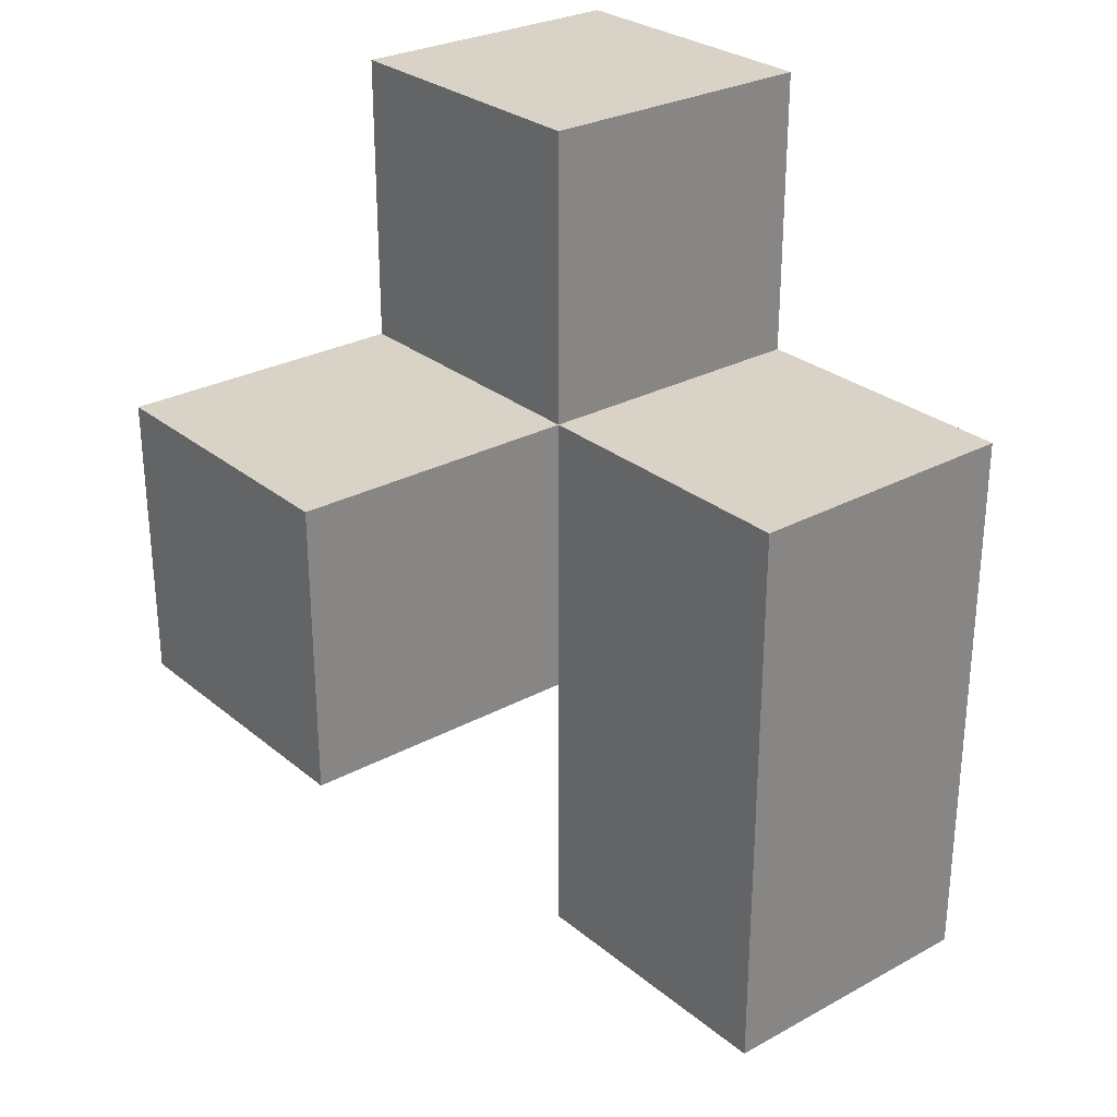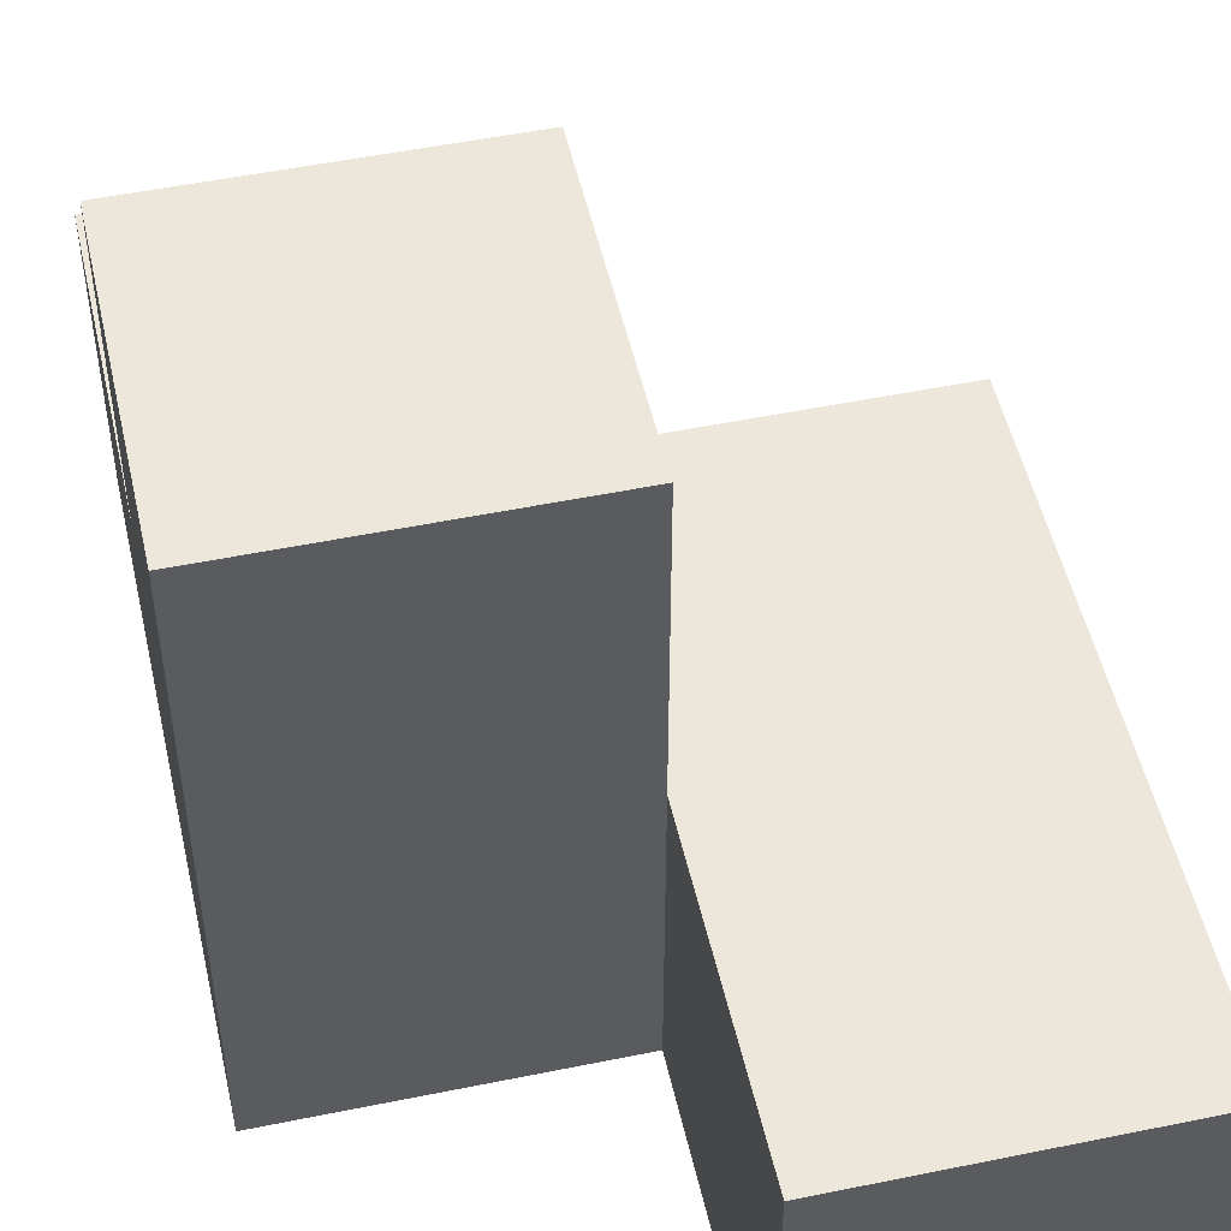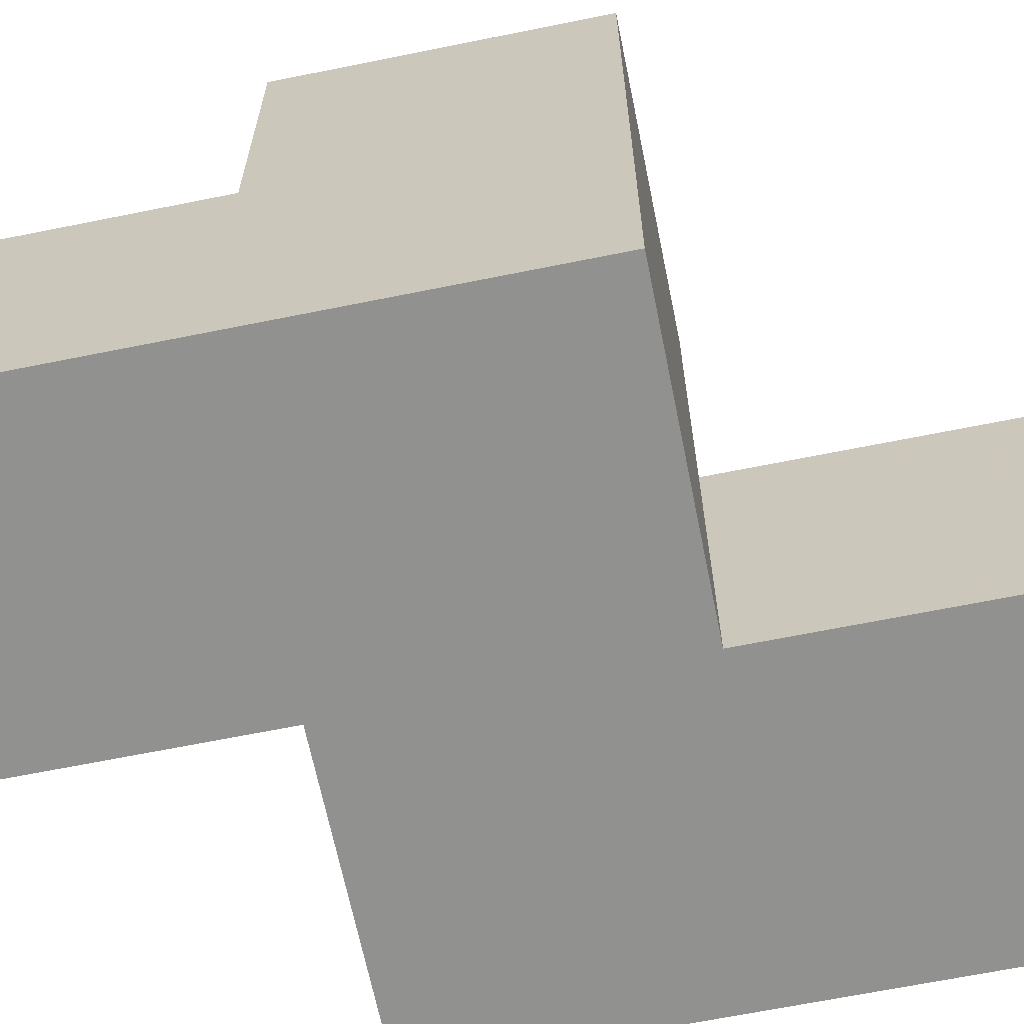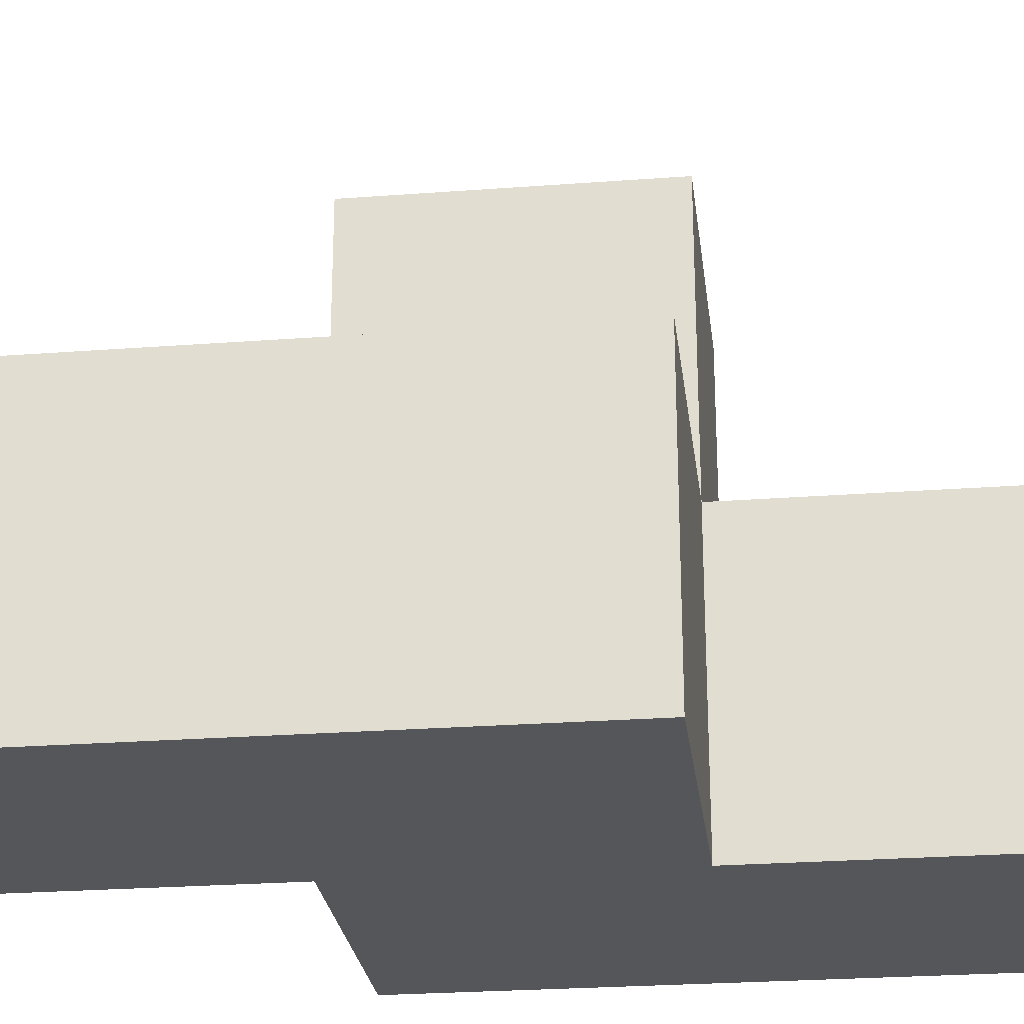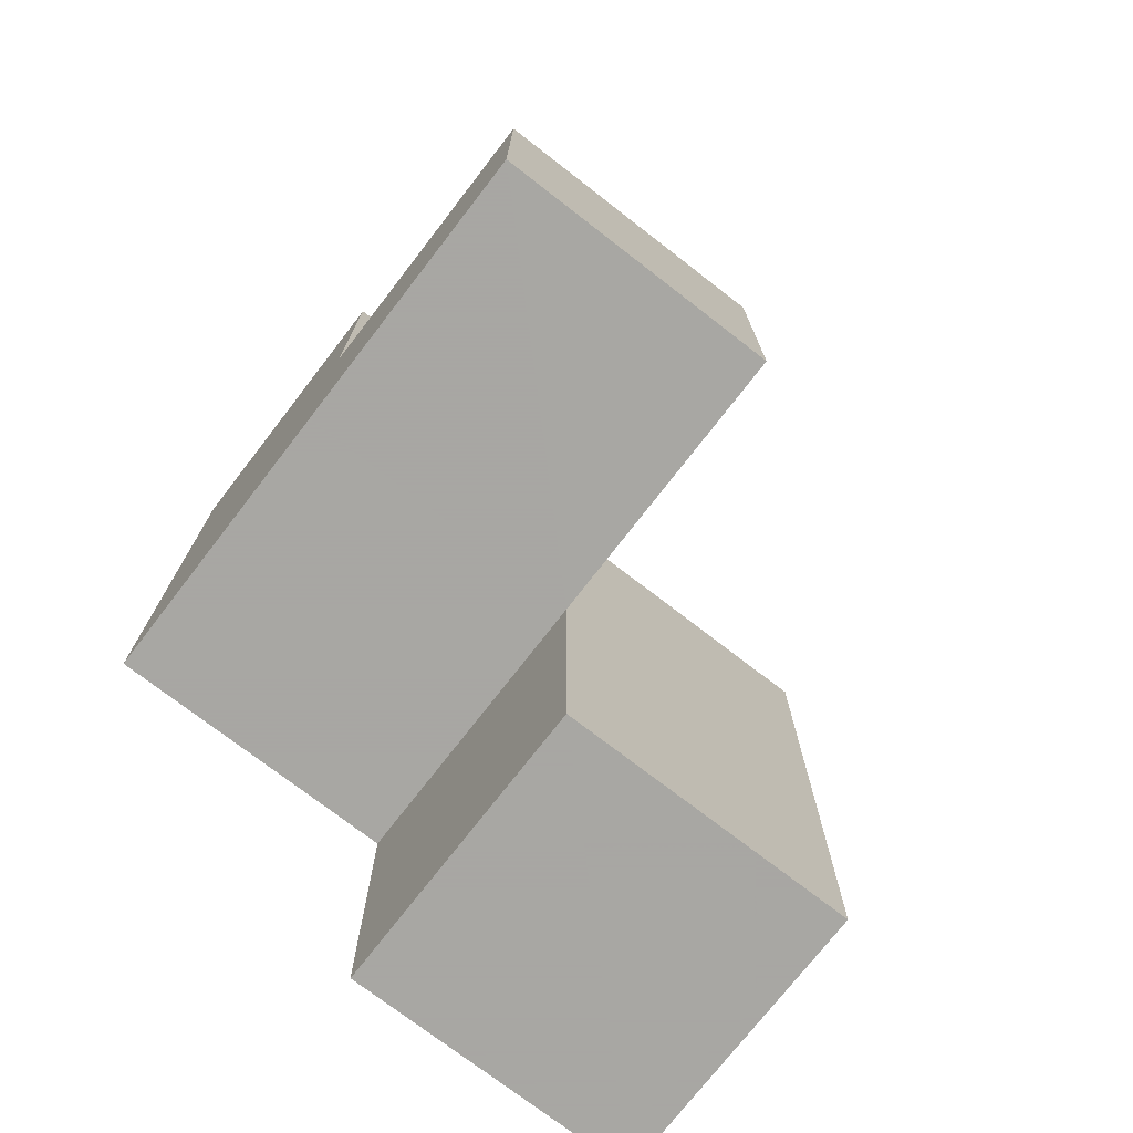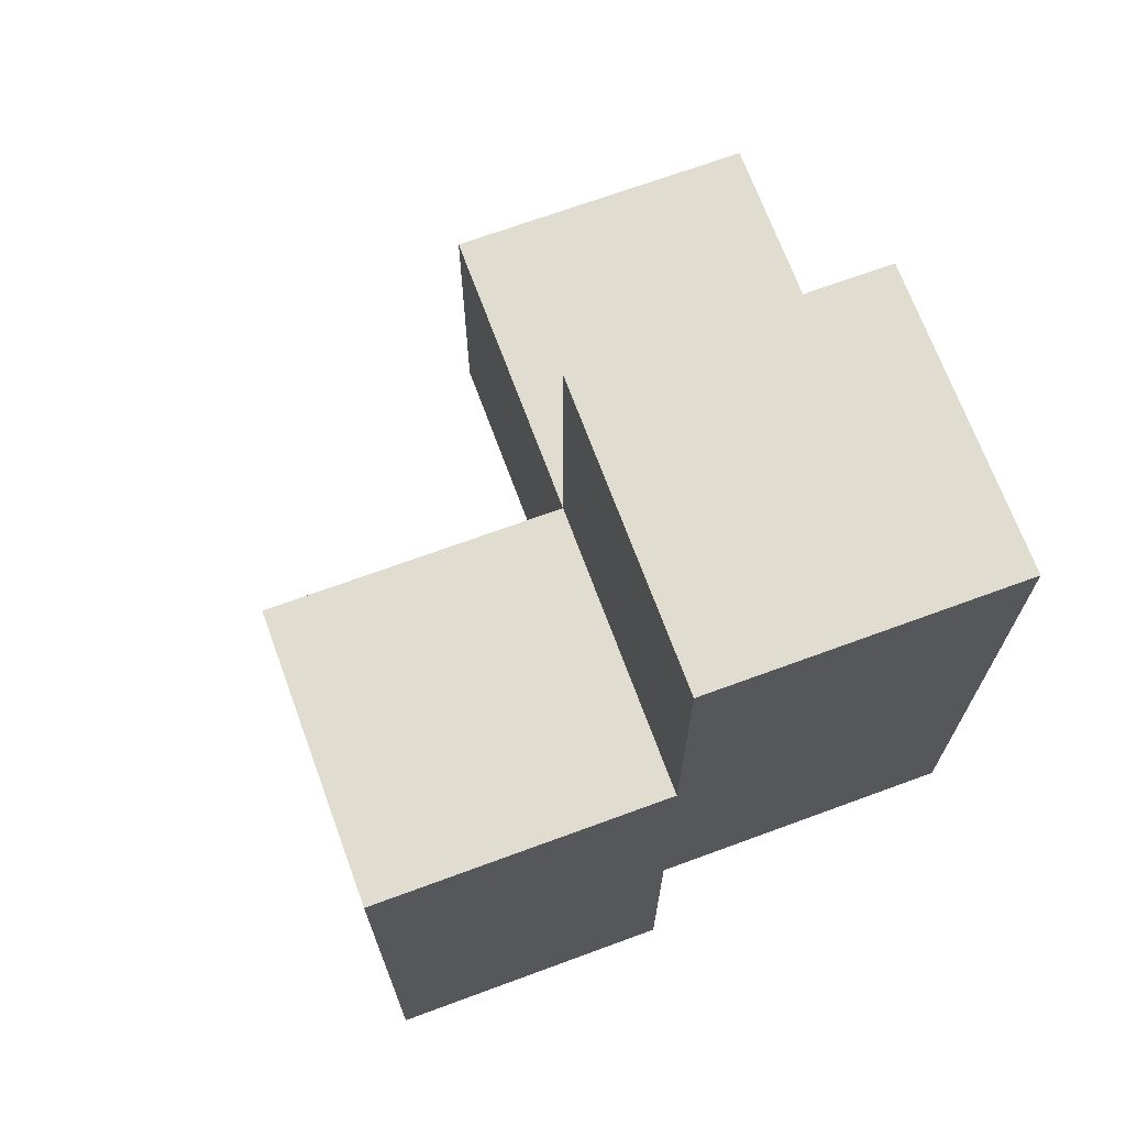
<metadata>
{"format":"obj","ext":"obj","renderer":"f3d","projection":"perspective","resolution":1024,"background":"white","views":[{"elev":28.2,"azim":-129.3,"up":"+Z"},{"elev":50.9,"azim":167.4,"up":"+Y"},{"elev":-65.9,"azim":101.5,"up":"+Y"},{"elev":-25.6,"azim":-83.1,"up":"+Y"},{"elev":-74.4,"azim":142.3,"up":"+Z"},{"elev":69.6,"azim":-20.2,"up":"+Z"}]}
</metadata>
<code>
v 2.011 1.998 1.995
v 2.011 1.008 0.015
v 3.991 1.998 1.005
v 3.001 1.998 1.005
v 3.001 1.008 1.995
v 3.001 2.987 1.995
v 3.991 1.008 1.995
v 3.991 2.987 1.995
v 2.011 1.008 1.995
v 2.011 1.998 1.005
v 3.991 1.998 2.985
v 3.001 1.008 1.005
v 3.001 1.998 0.015
v 3.001 2.987 1.005
v 3.001 1.998 2.985
v 3.991 2.987 1.005
v 3.991 1.008 1.005
v 2.011 1.998 0.015
v 3.991 1.998 1.995
v 2.011 1.008 1.005
v 3.001 1.008 2.985
v 3.001 1.998 1.995
v 3.001 1.008 0.015
v 3.991 1.008 2.985
f 17 12 3
f 4 3 12
f 12 17 5
f 7 5 17
f 17 3 7
f 19 7 3
f 21 24 15
f 11 15 24
f 5 7 21
f 24 21 7
f 19 22 11
f 15 11 22
f 22 5 15
f 21 15 5
f 7 19 24
f 11 24 19
f 9 5 1
f 22 1 5
f 20 12 9
f 5 9 12
f 4 10 22
f 1 22 10
f 10 20 1
f 9 1 20
f 3 4 16
f 14 16 4
f 22 19 6
f 8 6 19
f 16 14 8
f 6 8 14
f 14 4 6
f 22 6 4
f 3 16 19
f 8 19 16
f 23 2 13
f 18 13 2
f 2 23 20
f 12 20 23
f 13 18 4
f 10 4 18
f 18 2 10
f 20 10 2
f 23 13 12
f 4 12 13

</code>
